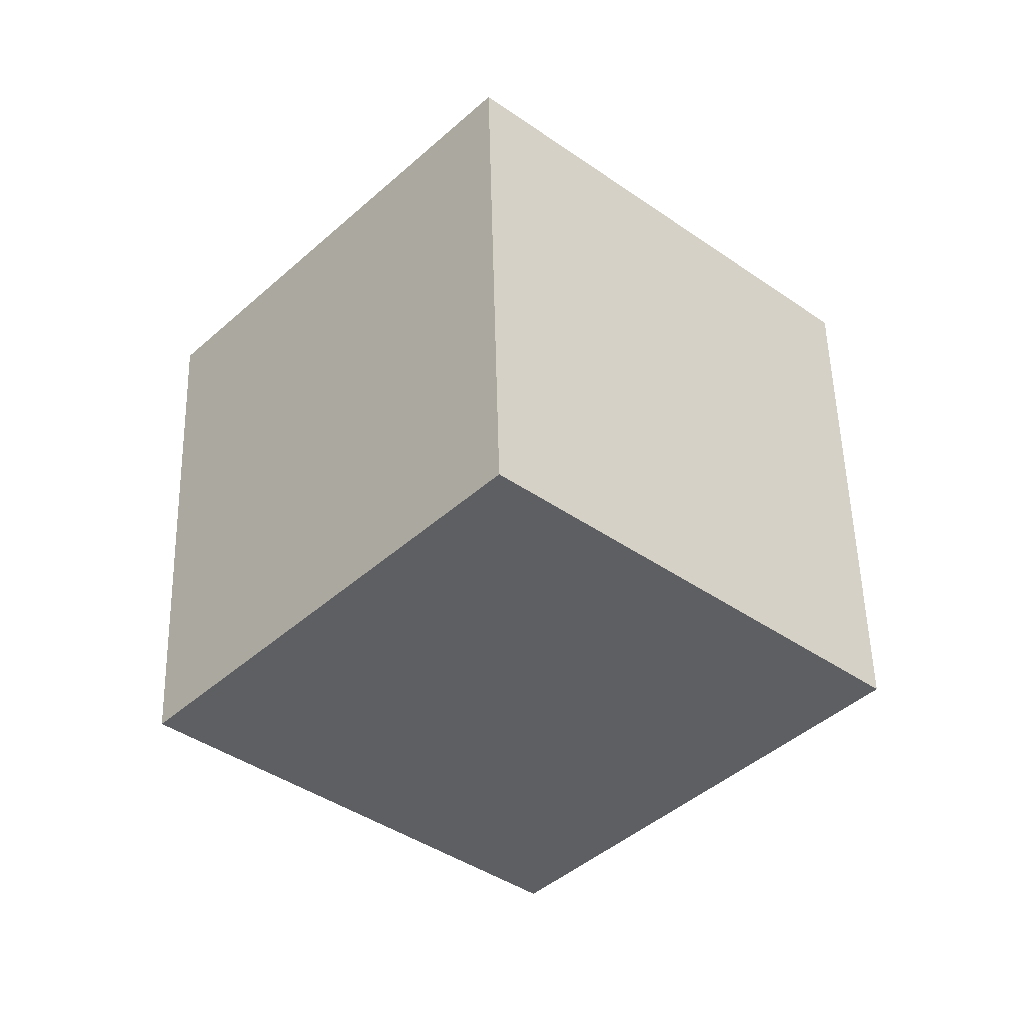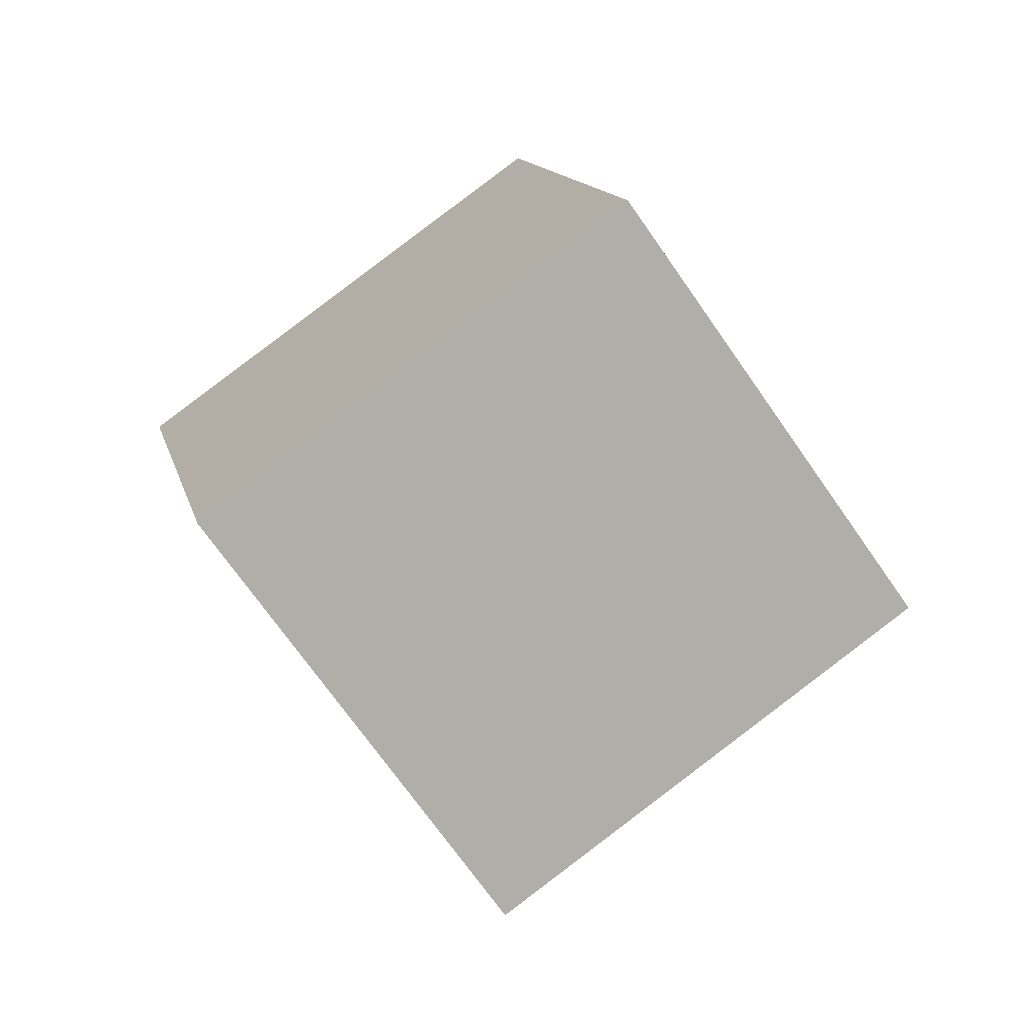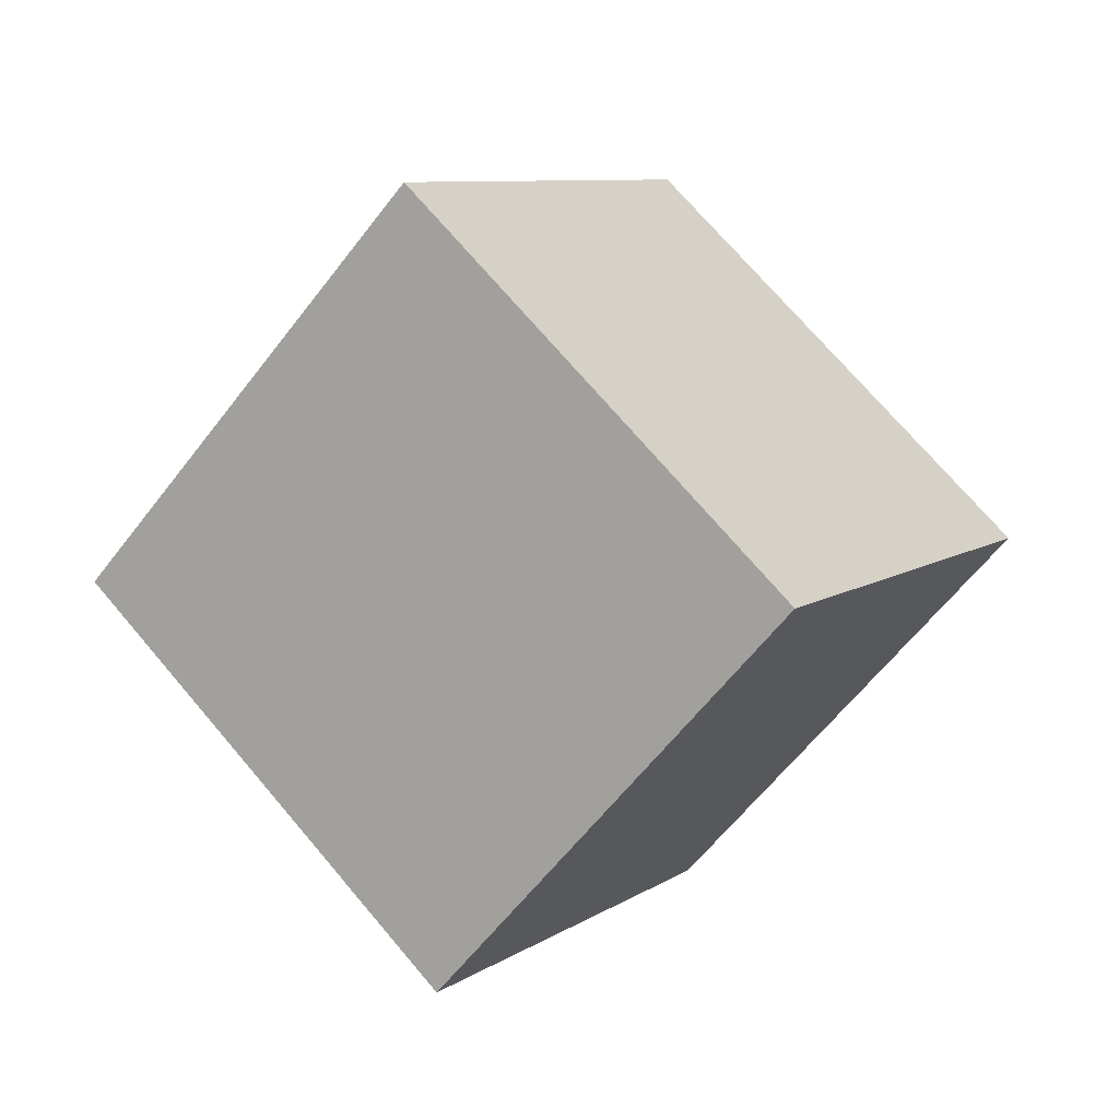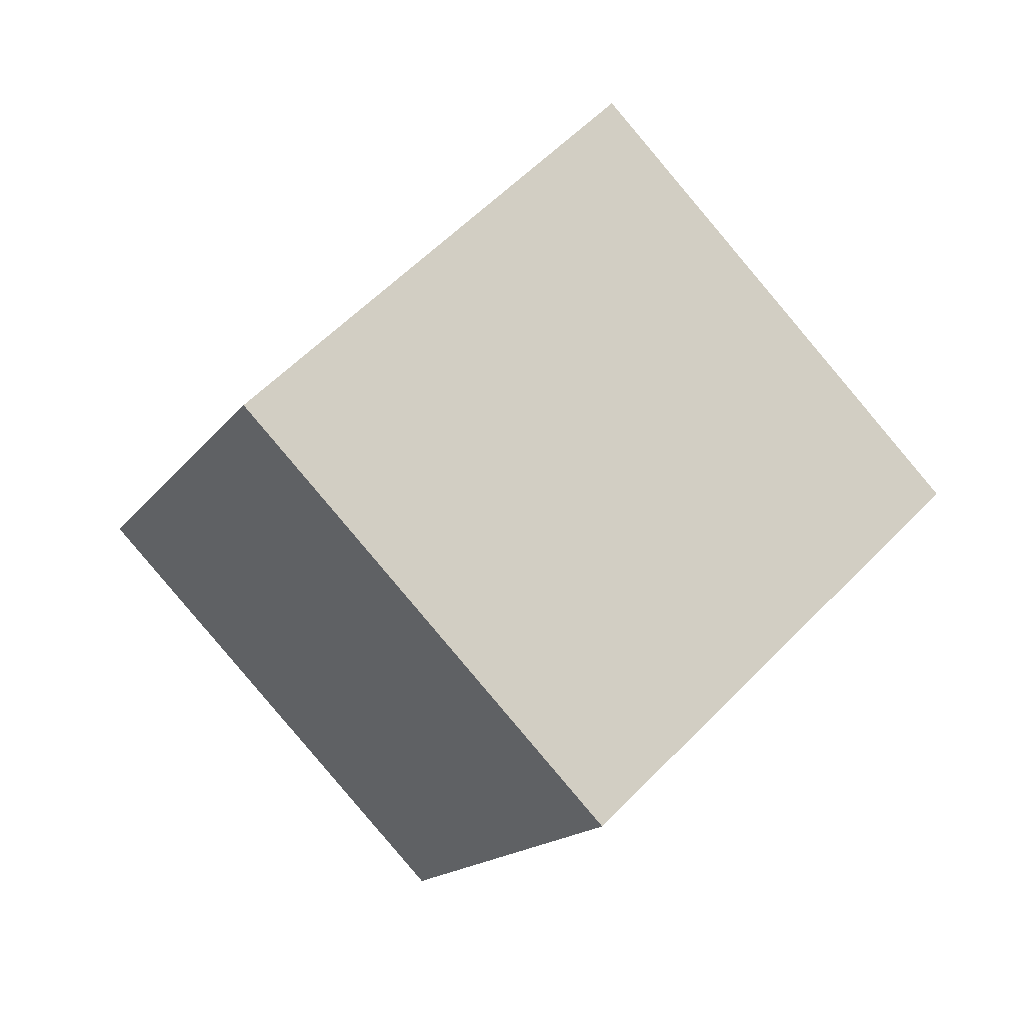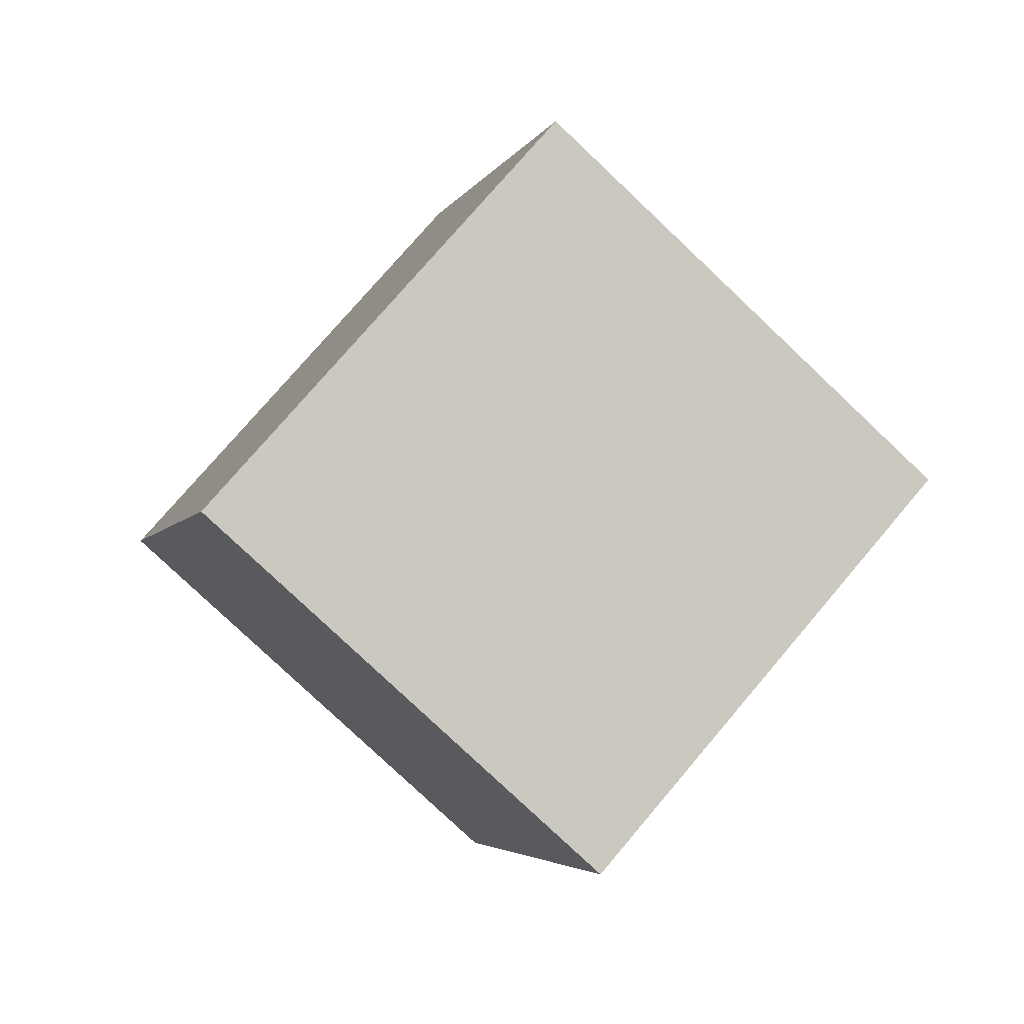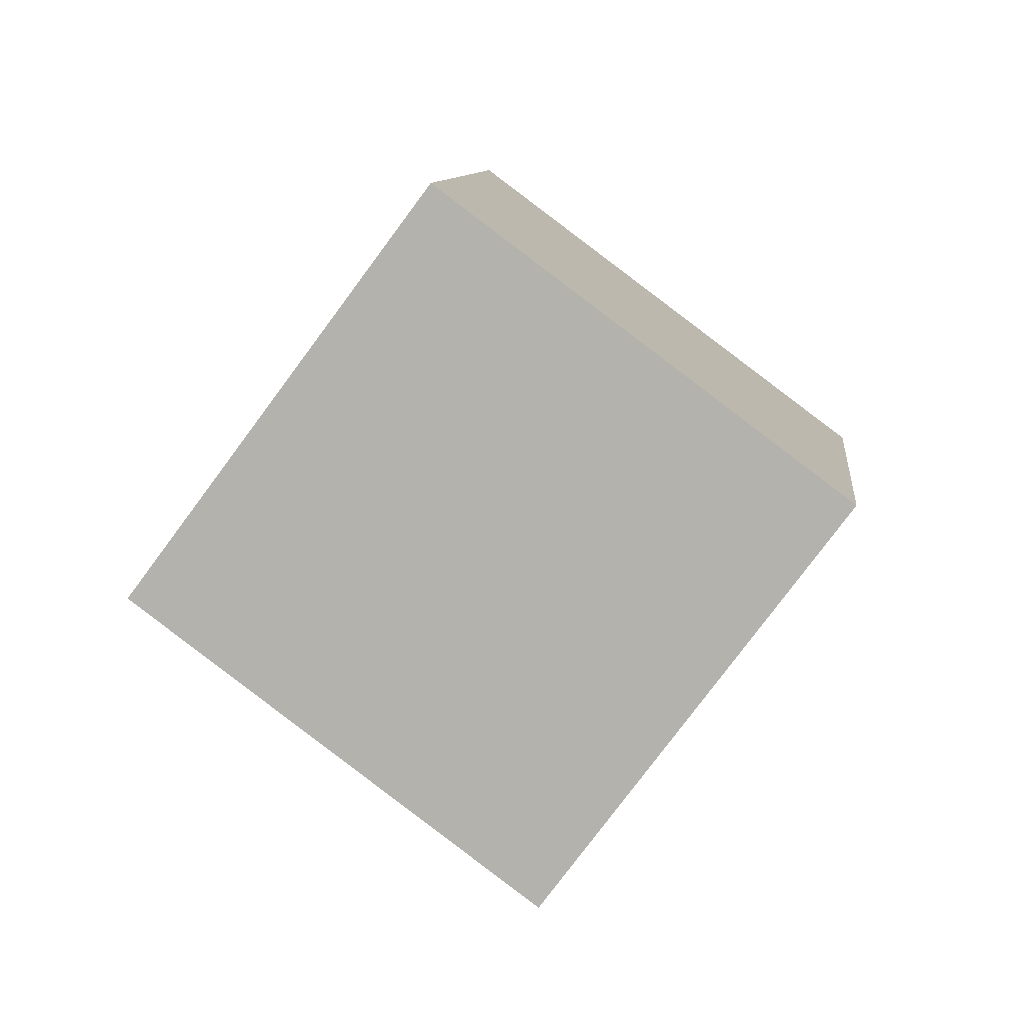
<metadata>
{"format":"obj","ext":"obj","renderer":"f3d","projection":"perspective","resolution":1024,"background":"white","views":[{"elev":-78.2,"azim":-17.4,"up":"+Z"},{"elev":38.6,"azim":94.4,"up":"+Z"},{"elev":49.8,"azim":-158.6,"up":"+Y"},{"elev":2.7,"azim":41.5,"up":"+Y"},{"elev":-19.9,"azim":-131.5,"up":"+Y"},{"elev":-42.9,"azim":169.6,"up":"+Z"}]}
</metadata>
<code>
v 12.84 2.072 -1.403
v 4.227 -0.622 -5.722
v 8.196 9.714 3.077
v -0.412 7.02 -1.242
v 10.74 -3.788 6.425
v 2.133 -6.482 2.106
v 6.102 3.855 10.9
v -2.506 1.161 6.586
f 2 4 1
f 5 2 1
f 1 4 3
f 3 5 1
f 2 8 4
f 6 2 5
f 6 8 2
f 4 8 3
f 7 5 3
f 3 8 7
f 7 6 5
f 8 6 7

</code>
